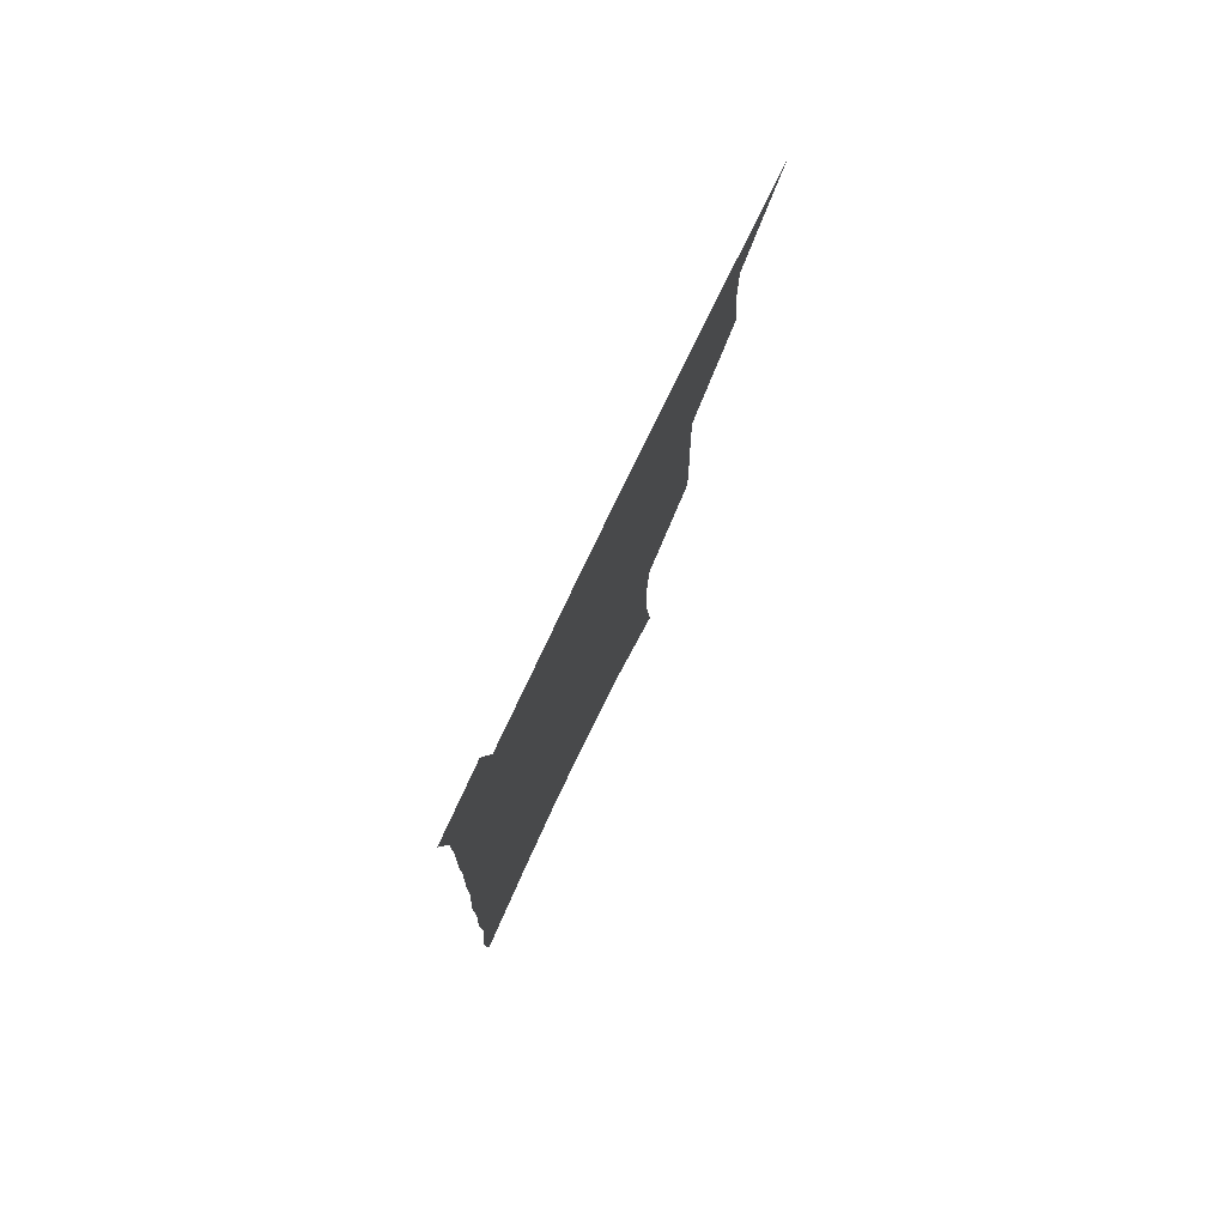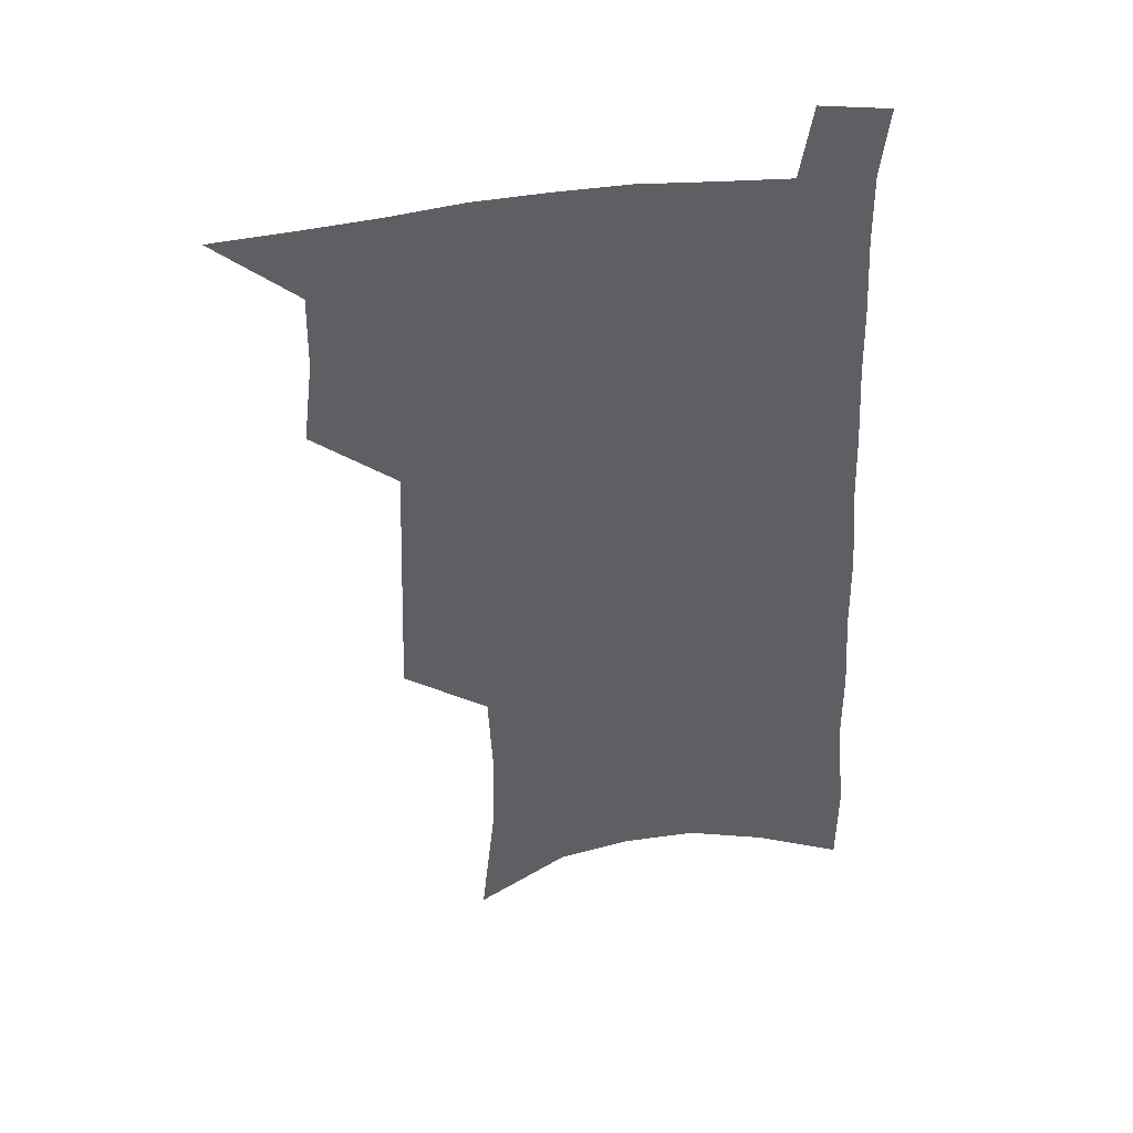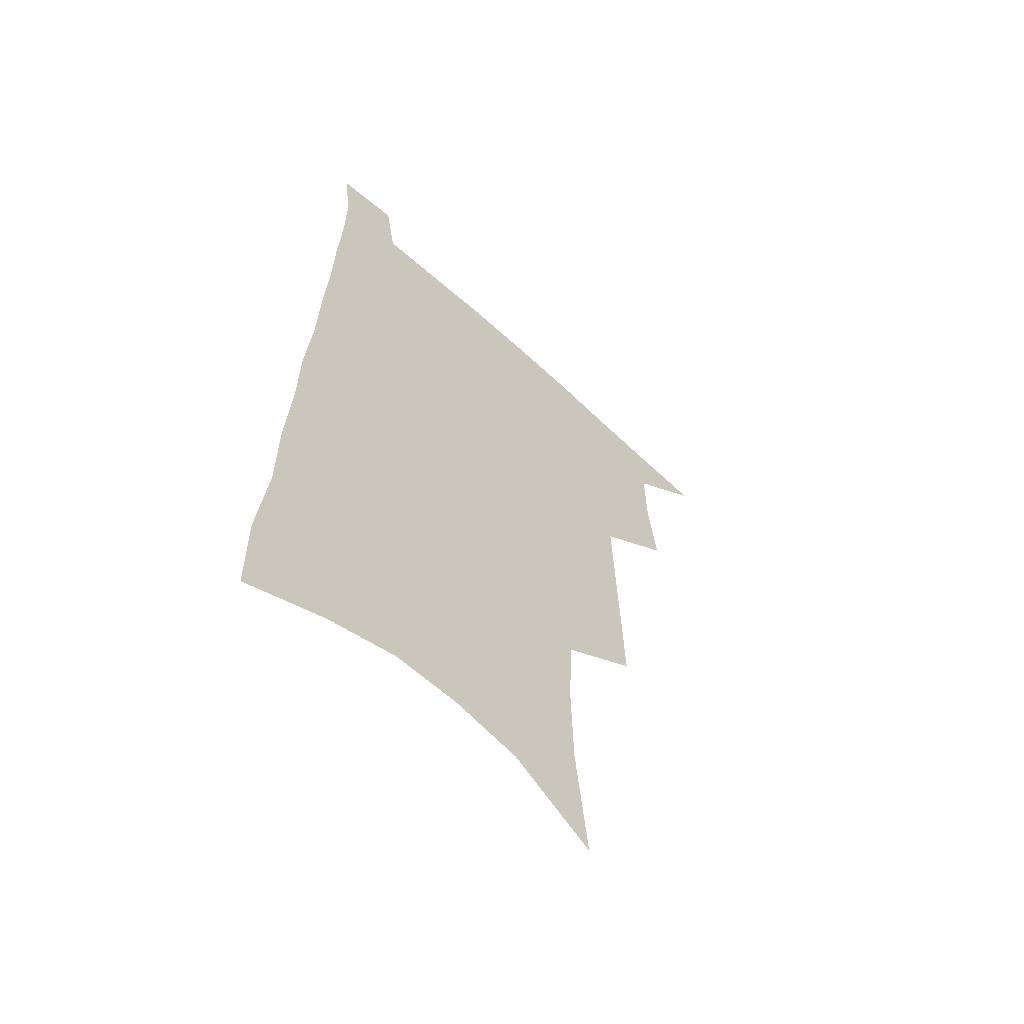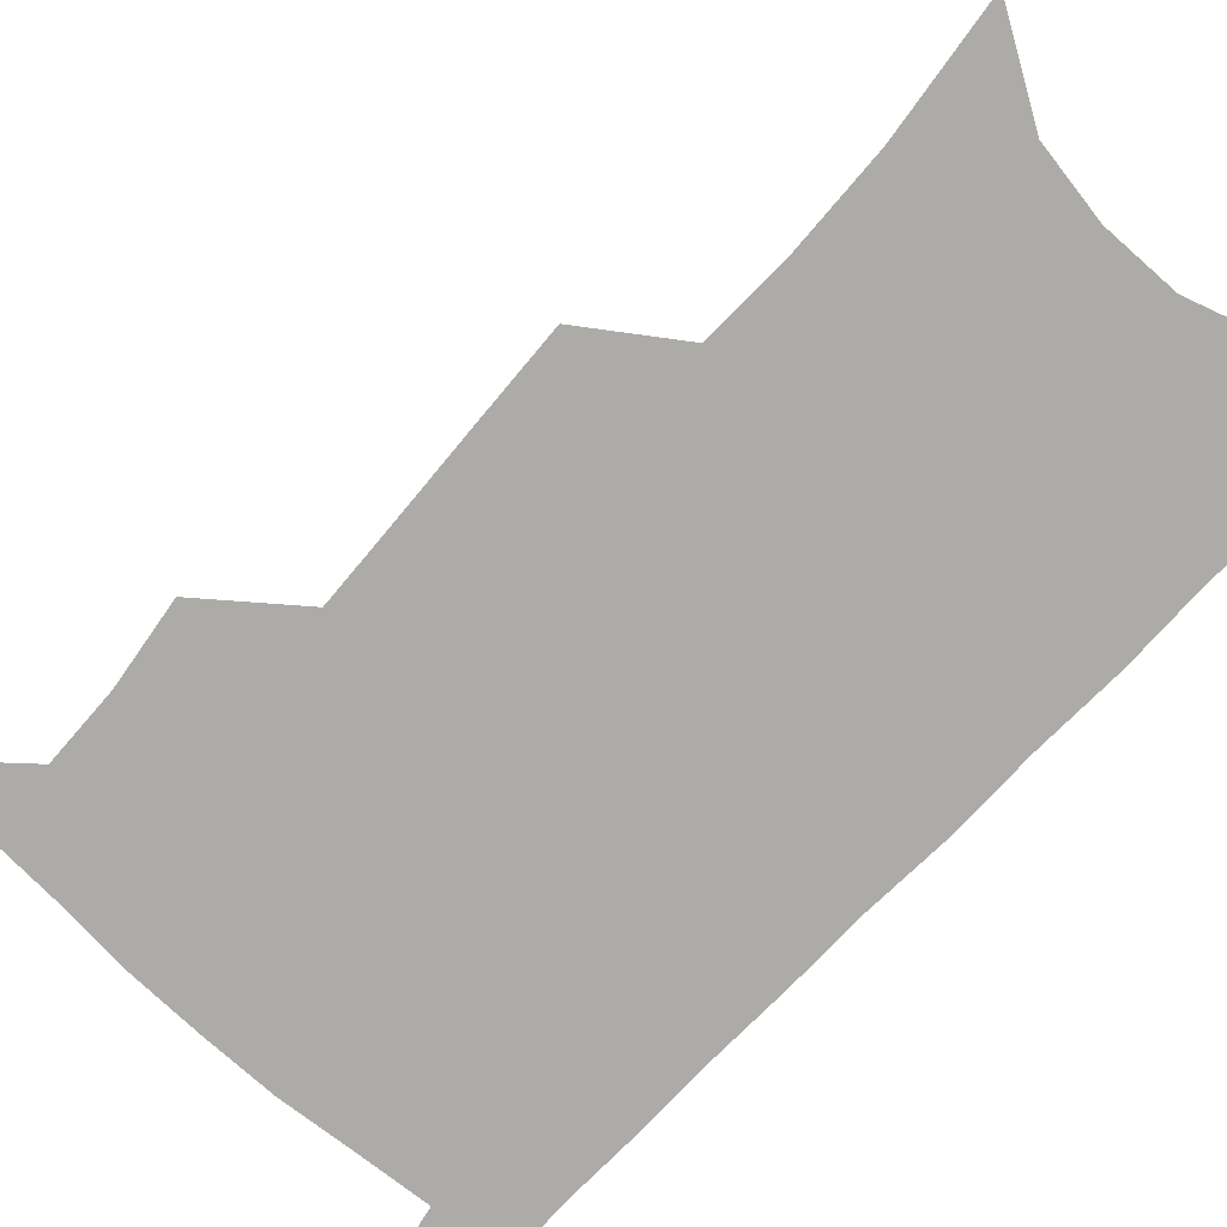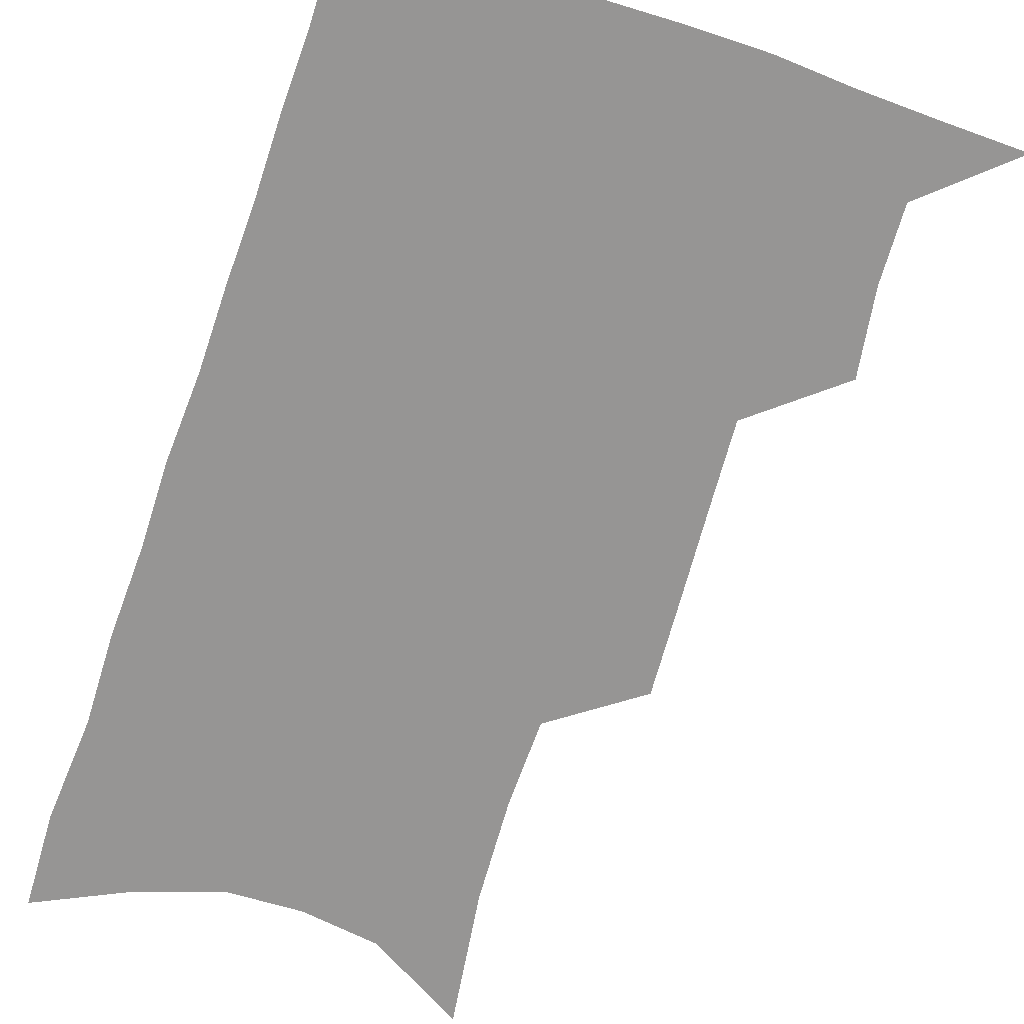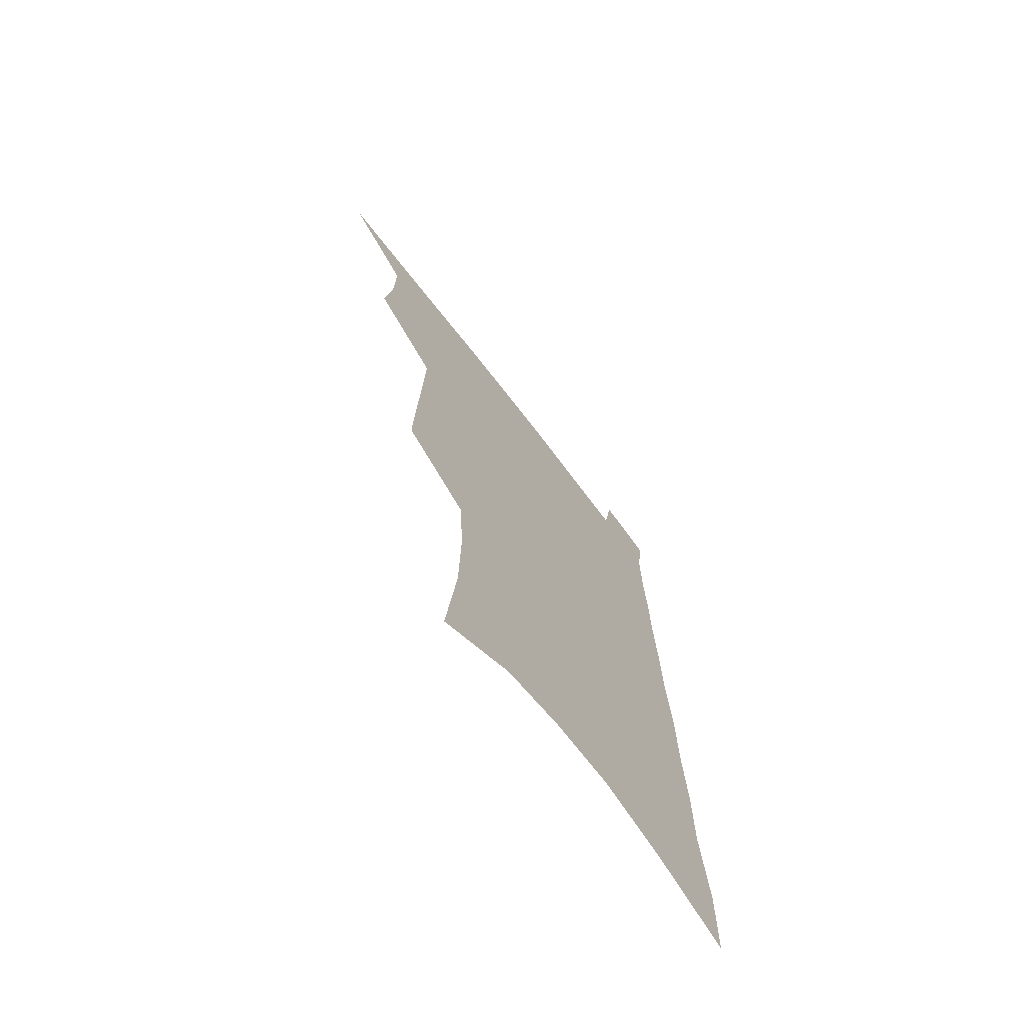
<metadata>
{"format":"obj","ext":"obj","renderer":"f3d","projection":"perspective","resolution":1024,"background":"white","views":[{"elev":79.8,"azim":115.7,"up":"+Y"},{"elev":43.5,"azim":-9.5,"up":"+Y"},{"elev":-60.7,"azim":136.8,"up":"+Y"},{"elev":-76.2,"azim":-41.7,"up":"+Z"},{"elev":-67.5,"azim":163.2,"up":"+Z"},{"elev":-71.0,"azim":-52.5,"up":"+Y"}]}
</metadata>
<code>
v 488.1 531.2 0
v 514.9 445.7 0
v 518.7 477.3 0
v 519.1 505.5 0
v 518.6 533 0
v 543.2 320.3 0
v 544.3 355.5 0
v 545.6 389.3 0
v 546.6 421.4 0
v 548 452 0
v 550.1 481.1 0
v 548.9 507.8 0
v 546.8 534.9 0
v 570.6 177.9 0
v 575.9 228 0
v 576.7 266.4 0
v 575.1 298.8 0
v 577.3 337 0
v 577.3 368.9 0
v 577.4 399.5 0
v 577.8 428.8 0
v 578 456.6 0
v 578.3 483.4 0
v 577.5 509.2 0
v 574.2 537.7 0
v 605 199.8 0
v 605.4 239.7 0
v 604.6 274.3 0
v 604.4 309.6 0
v 605 345.1 0
v 604.3 373.9 0
v 604.8 405.3 0
v 604.5 432 0
v 604.4 458.6 0
v 604.5 484.7 0
v 603.9 510.3 0
v 601.8 538.5 0
v 633.1 204.9 0
v 632.4 244.2 0
v 631.5 278.7 0
v 630.7 313.2 0
v 630.3 345.6 0
v 629.9 375.4 0
v 629.9 404.7 0
v 629.8 433.5 0
v 629.9 459.5 0
v 630 485 0
v 630.2 510.4 0
v 629.2 538.7 0
v 660.8 204.8 0
v 659.4 242.3 0
v 658.1 277.5 0
v 656.8 311.9 0
v 655.7 344.8 0
v 655.3 375 0
v 655.3 403.4 0
v 655.2 431.5 0
v 655.4 458.2 0
v 655.4 485 0
v 656.1 510.4 0
v 657.3 536.5 0
v 691.1 195.8 0
v 688.3 235.4 0
v 686.4 271.4 0
v 684.3 306.5 0
v 683 339 0
v 683.1 369 0
v 682.2 399.1 0
v 681.8 427.9 0
v 681.8 455.6 0
v 681.3 483.1 0
v 682.1 509.1 0
v 683.9 534.8 0
v 688.6 562.2 0
v 725.2 180.7 0
v 725.6 216.1 0
v 721.7 255.2 0
v 721.6 288.6 0
v 719.5 322.9 0
v 719 354.6 0
v 716.4 387.3 0
v 715.5 417.8 0
v 713.9 448 0
v 713.2 476.8 0
v 711.8 505.3 0
v 711.5 532.5 0
v 714.8 558.4 0
f 4 5 1
f 9 10 2
f 2 10 3
f 10 11 3
f 3 11 4
f 11 12 4
f 4 12 5
f 12 13 5
f 17 18 6
f 6 18 7
f 18 19 7
f 7 19 8
f 19 20 8
f 8 20 9
f 20 21 9
f 9 21 10
f 21 22 10
f 10 22 11
f 22 23 11
f 11 23 12
f 23 24 12
f 12 24 13
f 24 25 13
f 14 26 15
f 26 27 15
f 15 27 16
f 27 28 16
f 16 28 17
f 28 29 17
f 17 29 18
f 29 30 18
f 18 30 19
f 30 31 19
f 19 31 20
f 31 32 20
f 20 32 21
f 32 33 21
f 21 33 22
f 33 34 22
f 22 34 23
f 34 35 23
f 23 35 24
f 35 36 24
f 24 36 25
f 36 37 25
f 26 38 27
f 38 39 27
f 27 39 28
f 39 40 28
f 28 40 29
f 40 41 29
f 29 41 30
f 41 42 30
f 30 42 31
f 42 43 31
f 31 43 32
f 43 44 32
f 32 44 33
f 44 45 33
f 33 45 34
f 45 46 34
f 34 46 35
f 46 47 35
f 35 47 36
f 47 48 36
f 36 48 37
f 48 49 37
f 38 50 39
f 50 51 39
f 39 51 40
f 51 52 40
f 40 52 41
f 52 53 41
f 41 53 42
f 53 54 42
f 42 54 43
f 54 55 43
f 43 55 44
f 55 56 44
f 44 56 45
f 56 57 45
f 45 57 46
f 57 58 46
f 46 58 47
f 58 59 47
f 47 59 48
f 59 60 48
f 48 60 49
f 60 61 49
f 50 62 51
f 62 63 51
f 51 63 52
f 63 64 52
f 52 64 53
f 64 65 53
f 53 65 54
f 65 66 54
f 54 66 55
f 66 67 55
f 55 67 56
f 67 68 56
f 56 68 57
f 68 69 57
f 57 69 58
f 69 70 58
f 58 70 59
f 70 71 59
f 59 71 60
f 71 72 60
f 60 72 61
f 72 73 61
f 62 75 63
f 75 76 63
f 63 76 64
f 76 77 64
f 64 77 65
f 77 78 65
f 65 78 66
f 78 79 66
f 66 79 67
f 79 80 67
f 67 80 68
f 80 81 68
f 68 81 69
f 81 82 69
f 69 82 70
f 82 83 70
f 70 83 71
f 83 84 71
f 71 84 72
f 84 85 72
f 72 85 73
f 85 86 73
f 73 86 74
f 86 87 74

</code>
